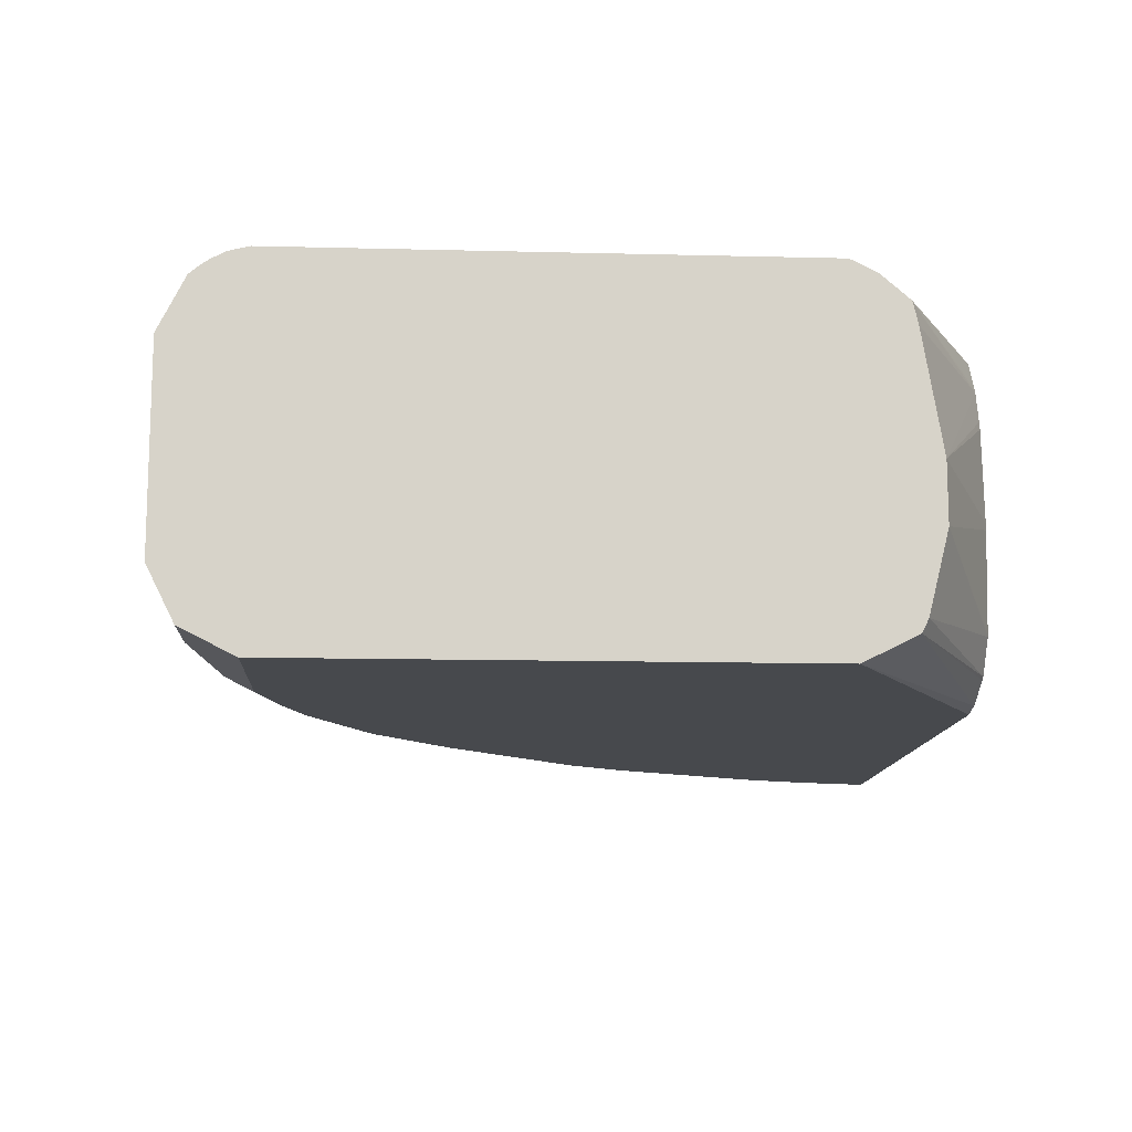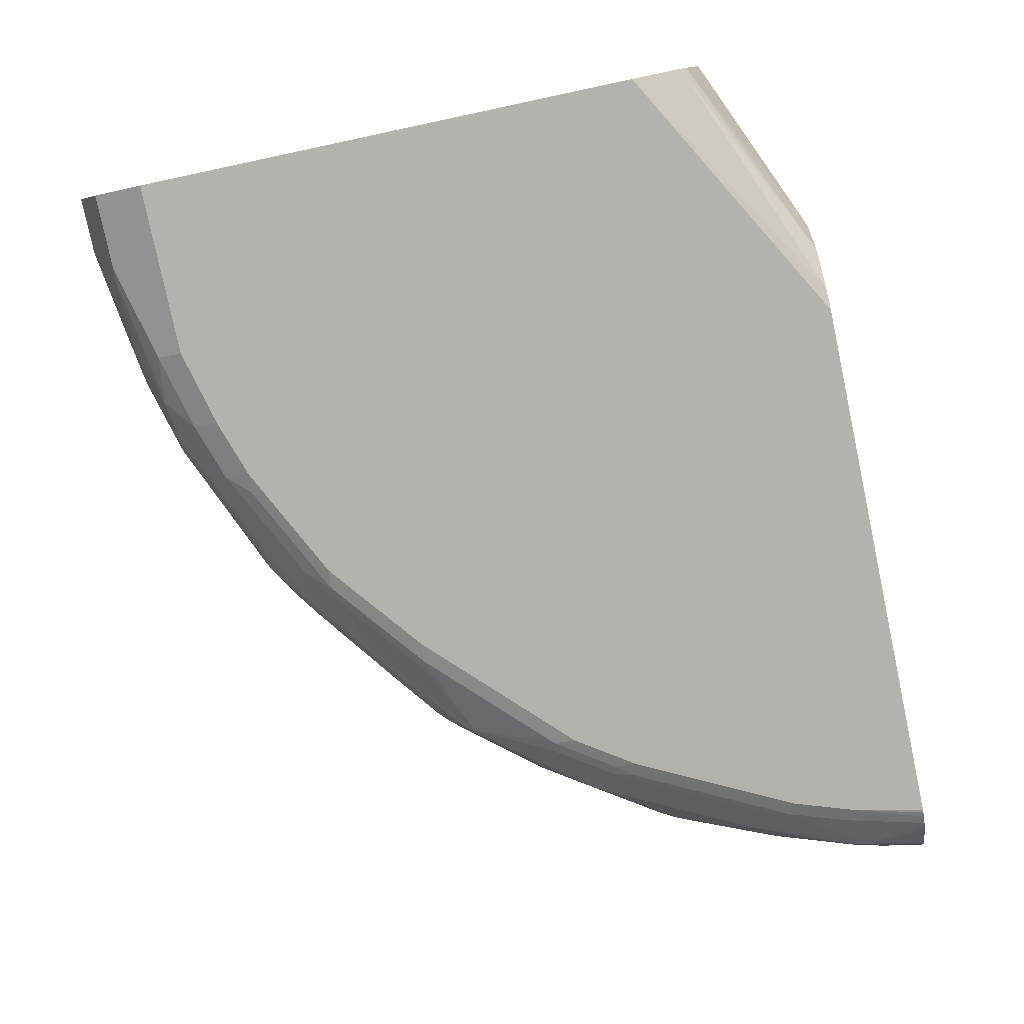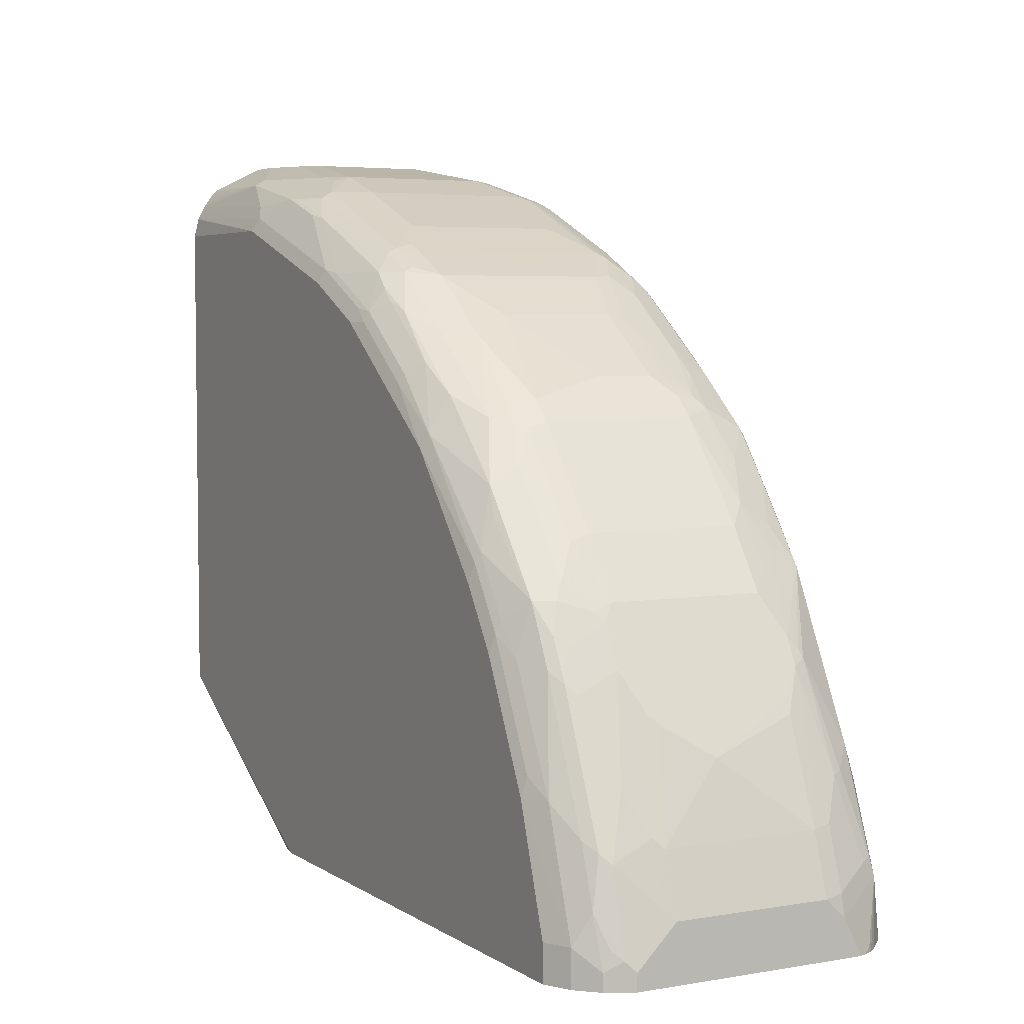
<metadata>
{"format":"obj","ext":"obj","renderer":"f3d","projection":"perspective","resolution":1024,"background":"white","views":[{"elev":-12.4,"azim":-93.4,"up":"+Z"},{"elev":-79.5,"azim":-78.0,"up":"+Z"},{"elev":4.7,"azim":61.6,"up":"+Y"}]}
</metadata>
<code>
v 0.9533 0.1725 -0.1241
v 0.9533 0.1725 0.1271
v 0.9525 0.1725 -0.1271
v 0.9533 0.2119 -0.1059
v 0.9533 0.1907 0.1271
v 0.948 0.2013 0.1377
v 0.9391 0.1725 0.1553
v 0.9502 0.1725 -0.1331
v 0.9462 0.1766 -0.1412
v 0.9462 0.219 -0.12
v 0.948 0.2357 -0.1059
v 0.9533 0.2331 -0.08473
v 0.9533 0.2331 0.08473
v 0.948 0.2437 0.09533
v 0.9267 0.286 0.1377
v 0.9188 0.2966 0.1483
v 0.9267 0.2437 0.1589
v 0.94 0.2119 0.1483
v 0.9391 0.1907 0.1553
v 0.918 0.1725 0.1765
v 0.9462 0.1725 -0.1412
v 0.9442 0.1725 -0.1452
v 0.925 0.2402 -0.1624
v 0.9267 0.2993 -0.1059
v 0.9267 0.2569 -0.1483
v 0.9056 0.3417 -0.1271
v 0.932 0.2966 -0.08473
v 0.932 0.2966 0.08473
v 0.9267 0.3072 0.09533
v 0.9056 0.3496 0.1165
v 0.8632 0.4343 0.1377
v 0.9056 0.3072 0.1589
v 0.8553 0.4449 0.1483
v 0.918 0.2119 0.1765
v 0.8897 0.1725 0.1907
v 0.9384 0.1725 -0.1525
v 0.9214 0.2596 -0.1589
v 0.9152 0.1725 -0.1758
v 0.9078 0.1725 -0.1816
v 0.9038 0.1766 -0.1836
v 0.8827 0.2613 -0.1836
v 0.8614 0.3249 -0.1836
v 0.8827 0.3461 -0.1624
v 0.9109 0.339 -0.1059
v 0.9003 0.3443 -0.1377
v 0.8614 0.452 -0.12
v 0.8685 0.4449 -0.1059
v 0.8844 0.4052 -0.1059
v 0.8897 0.4025 -0.08473
v 0.9056 0.3708 0.01056
v 0.8897 0.4025 0.06353
v 0.8844 0.4131 0.07413
v 0.8632 0.4555 0.09533
v 0.842 0.4555 0.1589
v 0.8756 0.339 0.1765
v 0.8553 0.4661 0.1059
v 0.842 0.4767 0.1377
v 0.834 0.4873 0.1483
v 0.8103 0.5191 0.1589
v 0.8897 0.2119 0.1907
v 0.8474 0.339 0.1907
v 0.2936 0.1725 0.1907
v 0.8791 0.3655 -0.1589
v 0.9038 0.1725 -0.1836
v 0.8957 0.1725 -0.1876
v 0.8685 0.2542 -0.1907
v 0.8474 0.3178 -0.1907
v 0.8579 0.3443 -0.1801
v 0.8403 0.3673 -0.1836
v 0.8579 0.4608 -0.1165
v 0.8156 0.4925 -0.1589
v 0.7943 0.5349 -0.1589
v 0.8827 0.4166 -0.08473
v 0.8543 0.4732 -0.1059
v 0.8474 0.4873 -0.08473
v 0.8474 0.4873 0.08473
v 0.842 0.4979 0.09533
v 0.8288 0.4025 0.1854
v 0.85 0.3602 0.1854
v 0.8121 0.4661 0.1765
v 0.8208 0.5191 0.1377
v 0.8121 0.5367 0.1271
v 0.7361 0.6249 0.1377
v 0.7255 0.6249 0.1589
v 0.744 0.5931 0.1642
v 0.7467 0.5614 0.1801
v 0.789 0.4979 0.1801
v 0.7864 0.4873 0.1854
v 0.805 0.4237 0.1907
v 0.001596 0.339 0.1907
v 0.2697 0.1725 0.1854
v 0.8156 0.429 -0.1801
v 0.8897 0.1725 -0.19
v 0.8867 0.1725 -0.1907
v 0.7626 0.4873 -0.1907
v 0.7767 0.4944 -0.1836
v 0.7732 0.5137 -0.1801
v 0.7308 0.5773 -0.1801
v 0.7414 0.5958 -0.1642
v 0.7308 0.6196 -0.1589
v 0.7732 0.5773 -0.1377
v 0.7908 0.5579 -0.1271
v 0.8332 0.5155 -0.08473
v 0.8121 0.5367 -0.1059
v 0.8332 0.5155 0.08473
v 0.834 0.5085 0.1059
v 0.7908 0.579 0.08473
v 0.7917 0.572 0.1059
v 0.7697 0.6002 0.1059
v 0.7273 0.6426 0.1271
v 0.6831 0.6884 0.1377
v 0.7043 0.6461 0.1589
v 0.6426 0.6708 0.1836
v 0.744 0.5508 0.1854
v 0.7414 0.5297 0.1907
v 0.7837 0.4661 0.1907
v 0.001596 0.8897 0.1907
v 0.001596 0.3238 0.1831
v 0.2376 0.1725 0.1649
v 0.001596 0.3107 0.1765
v 0.001596 0.2815 0.1513
v 0.2936 0.1725 -0.1907
v 0.7202 0.5508 -0.1907
v 0.7626 0.5111 -0.1854
v 0.7202 0.5746 -0.1854
v 0.692 0.6638 -0.1624
v 0.6884 0.6726 -0.1589
v 0.7273 0.6426 -0.1271
v 0.7697 0.6002 -0.1059
v 0.7908 0.579 -0.08473
v 0.7061 0.6849 0.08473
v 0.707 0.6779 0.1059
v 0.6937 0.6884 0.1165
v 0.6002 0.7697 0.1059
v 0.5772 0.7732 0.1377
v 0.6002 0.7485 0.1483
v 0.6408 0.7096 0.1589
v 0.5957 0.7414 0.1642
v 0.5772 0.7308 0.1801
v 0.5746 0.7202 0.1854
v 0.6355 0.6567 0.1907
v 0.001596 0.9109 0.1856
v 0.1907 0.8897 0.1907
v 0.2159 0.1725 0.1321
v 0.001596 0.2808 0.1502
v 0.001596 0.2804 0.1492
v 0.2697 0.1725 -0.1854
v 0.001596 0.339 -0.1907
v 0.699 0.572 -0.1907
v 0.6779 0.617 -0.1854
v 0.5931 0.7017 -0.1854
v 0.6037 0.7043 -0.1801
v 0.5931 0.7441 -0.1642
v 0.6884 0.6832 -0.1377
v 0.6249 0.7255 -0.1589
v 0.6426 0.7273 -0.1271
v 0.6884 0.6937 -0.1165
v 0.7061 0.6849 -0.08473
v 0.6637 0.7273 0
v 0.6849 0.7061 0.08473
v 0.5789 0.7909 0.06353
v 0.5154 0.8332 0.1059
v 0.4925 0.8367 0.1377
v 0.5349 0.7944 0.1589
v 0.511 0.805 0.1642
v 0.4925 0.7944 0.1801
v 0.4899 0.7838 0.1854
v 0.4661 0.7838 0.1907
v 0.001596 0.9118 0.1852
v 0.3813 0.8262 0.1907
v 0.1978 0.9038 0.1836
v 0.213 0.1725 0.1271
v 0.001596 0.2754 0.1271
v 0.2312 0.1725 -0.1657
v 0.001596 0.2825 -0.1624
v 0.001596 0.8897 -0.1907
v 0.5931 0.6779 -0.1907
v 0.572 0.699 -0.1907
v 0.4661 0.7838 -0.1907
v 0.4872 0.7865 -0.1854
v 0.4978 0.7891 -0.1801
v 0.5084 0.8076 -0.1642
v 0.4978 0.8208 -0.1589
v 0.6249 0.7361 -0.1377
v 0.6143 0.7493 -0.1271
v 0.6779 0.707 -0.1059
v 0.6849 0.7061 -0.08473
v 0.6637 0.7273 -0.06353
v 0.5789 0.7909 -0.06353
v 0.5154 0.8332 -0.08473
v 0.4978 0.842 -0.09533
v 0.4732 0.8544 0.1059
v 0.4899 0.842 0.1271
v 0.5031 0.8156 0.1589
v 0.4502 0.8579 0.1377
v 0.4714 0.8367 0.1589
v 0.4943 0.8191 0.1624
v 0.4502 0.8156 0.1801
v 0.4732 0.7979 0.1836
v 0.005323 0.9215 0.1801
v 0.001596 0.9265 0.1775
v 0.3884 0.8402 0.1836
v 0.4308 0.8191 0.1836
v 0.2401 0.925 0.1624
v 0.1836 0.918 0.1765
v 0.2019 0.1725 0.09335
v 0.001596 0.2542 0
v 0.2267 0.1725 -0.1627
v 0.001596 0.2754 -0.1483
v 0.001596 0.9462 -0.1624
v 0.1907 0.8897 -0.1907
v 0.3813 0.8262 -0.1907
v 0.4026 0.8288 -0.1854
v 0.4661 0.8121 -0.1765
v 0.4344 0.8526 -0.1589
v 0.4872 0.8341 -0.1483
v 0.5402 0.7996 -0.1377
v 0.5296 0.8129 -0.1271
v 0.5084 0.8341 -0.1059
v 0.572 0.7917 -0.08473
v 0.6566 0.7281 -0.08473
v 0.4661 0.8553 -0.1271
v 0.4555 0.8632 -0.1165
v 0.4449 0.8685 0.1059
v 0.4476 0.8632 0.1271
v 0.4026 0.8897 0.08473
v 0.2825 0.925 0.1412
v 0.3231 0.9003 0.1589
v 0.4078 0.8367 0.1801
v 0.001596 0.9321 0.1738
v 0.1342 0.9462 0.1624
v 0.3036 0.9038 0.1624
v 0.2596 0.9215 0.1589
v 0.2331 0.9321 0.1483
v 0.1998 0.1725 0.08473
v 0.001596 0.2542 -0.06353
v 0.1918 0.1725 -0.014
v 0.2021 0.1725 -0.1271
v 0.001596 0.9674 -0.12
v 0.08479 0.9462 -0.1624
v 0.1907 0.918 -0.1765
v 0.2754 0.8685 -0.1907
v 0.339 0.8473 -0.1907
v 0.3602 0.85 -0.1854
v 0.339 0.8756 -0.1765
v 0.4449 0.8553 -0.1483
v 0.4131 0.8632 -0.1589
v 0.2967 0.9188 -0.1483
v 0.3178 0.9188 -0.1271
v 0.3072 0.9267 -0.1165
v 0.4131 0.8844 -0.09533
v 0.4052 0.8844 0.1059
v 0.2967 0.9321 0.08473
v 0.2754 0.9321 0.1271
v 0.4026 0.8897 -0.08473
v 0.001596 0.9381 0.1695
v 0.1272 0.9533 0.1483
v 0.04948 0.9674 0.12
v 0.001596 0.9462 0.1624
v 0.219 0.9462 0.12
v 0.2017 0.1725 -0.1241
v 0.1998 0.1725 -0.1059
v 0.1918 0.1725 -0.02116
v 0.001596 0.9745 -0.1059
v 0.06365 0.9674 -0.12
v 0.08479 0.9533 -0.1483
v 0.09541 0.9479 -0.1589
v 0.2331 0.925 -0.1624
v 0.2754 0.8968 -0.1765
v 0.3072 0.9055 -0.1589
v 0.2436 0.9267 -0.1589
v 0.286 0.9267 -0.1377
v 0.2967 0.9321 -0.1059
v 0.2331 0.9533 0.08473
v 0.2357 0.9479 0.1059
v 0.2119 0.9533 0.1059
v 0.08479 0.9745 0.08473
v 0.0424 0.9745 0.1059
v 0.001596 0.9674 0.12
v 0.06365 0.9745 -0.1059
v 0.001596 0.9745 0.1059
v 0.07417 0.9691 -0.1165
v 0.1801 0.9479 -0.1377
v 0.2225 0.9479 -0.1165
v 0.2754 0.9321 -0.1271
v 0.2331 0.9533 -0.08473
v 0.1059 0.9745 0.06353
v 0.08479 0.9745 -0.08473
v 0.2119 0.9533 -0.1059
v 0.1695 0.9533 -0.1271
v 0.1059 0.9745 -0.06353
f 163 193 225
f 163 225 195
f 163 195 196
f 163 196 194
f 164 194 197
f 164 197 165
f 166 198 199
f 166 197 196
f 166 196 198
f 166 199 167
f 167 199 168
f 163 194 164
f 168 199 203
f 168 203 170
f 165 197 166
f 162 193 163
f 159 188 189
f 155 183 184
f 155 184 156
f 169 200 201
f 156 184 185
f 156 185 186
f 156 186 157
f 157 186 187
f 162 192 193
f 157 187 158
f 159 189 161
f 159 161 160
f 161 189 190
f 161 190 162
f 162 190 191
f 162 191 192
f 158 187 188
f 169 171 200
f 182 214 183
f 170 203 202
f 183 215 246
f 183 246 216
f 183 216 218
f 183 218 217
f 183 217 184
f 184 217 218
f 183 214 215
f 184 218 185
f 186 218 219
f 186 219 220
f 186 220 221
f 186 221 188
f 154 156 157
f 186 188 187
f 185 218 186
f 170 202 171
f 181 214 182
f 180 214 181
f 171 202 232
f 171 232 204
f 171 204 205
f 171 205 201
f 171 201 200
f 172 173 207
f 180 213 214
f 172 207 206
f 175 208 209
f 176 210 240
f 176 240 211
f 179 212 244
f 179 244 213
f 179 213 180
f 174 208 175
f 153 183 155
f 128 157 129
f 153 181 182
f 123 149 150
f 123 150 125
f 125 150 126
f 126 150 151
f 126 151 152
f 126 152 153
f 122 147 148
f 126 153 127
f 127 153 155
f 127 155 156
f 127 156 154
f 128 154 157
f 188 221 220
f 129 157 158
f 127 154 128
f 129 158 130
f 119 146 144
f 119 121 145
f 110 133 111
f 111 133 134
f 111 134 135
f 111 135 136
f 111 136 137
f 111 137 112
f 119 145 146
f 112 137 113
f 113 138 139
f 113 139 140
f 113 140 141
f 113 141 114
f 114 141 115
f 117 143 142
f 113 137 138
f 131 158 188
f 131 188 159
f 131 159 160
f 143 170 171
f 143 171 169
f 144 146 172
f 146 173 172
f 147 174 175
f 147 175 148
f 142 143 169
f 149 177 150
f 151 177 178
f 151 178 179
f 151 179 180
f 151 180 152
f 152 180 181
f 152 181 153
f 150 177 151
f 141 167 168
f 140 167 141
f 139 167 140
f 131 160 133
f 131 133 132
f 133 160 134
f 134 161 162
f 134 162 163
f 134 163 135
f 134 160 161
f 135 163 164
f 135 164 136
f 136 164 137
f 137 164 138
f 138 164 165
f 138 165 166
f 138 166 139
f 139 166 167
f 153 182 183
f 188 220 189
f 211 240 241
f 189 219 190
f 248 270 271
f 248 271 272
f 248 272 249
f 249 272 250
f 250 272 273
f 250 273 251
f 247 270 248
f 251 273 255
f 253 286 274
f 253 274 254
f 254 274 275
f 254 275 276
f 254 276 260
f 257 277 278
f 253 273 286
f 257 278 258
f 246 247 248
f 245 271 270
f 236 261 262
f 236 262 263
f 239 264 280
f 239 280 265
f 240 265 280
f 240 280 266
f 245 270 247
f 240 266 267
f 240 268 241
f 241 268 269
f 242 269 245
f 242 245 243
f 243 245 244
f 245 269 271
f 240 267 268
f 257 260 276
f 257 276 277
f 258 278 281
f 274 286 291
f 274 291 287
f 274 287 277
f 274 277 276
f 274 276 275
f 280 288 286
f 273 285 286
f 280 286 289
f 280 290 283
f 280 283 282
f 283 290 289
f 283 289 284
f 285 289 286
f 286 288 291
f 280 289 290
f 272 285 273
f 272 289 285
f 272 284 289
f 258 281 279
f 264 281 278
f 264 278 277
f 264 277 287
f 264 287 291
f 264 291 288
f 264 288 280
f 266 280 267
f 267 280 282
f 267 282 283
f 267 283 271
f 267 271 268
f 268 271 269
f 271 283 272
f 272 283 284
f 236 238 261
f 189 220 219
f 234 260 257
f 231 279 259
f 201 231 230
f 202 229 232
f 204 232 228
f 204 228 233
f 204 233 227
f 204 227 234
f 201 205 231
f 204 234 257
f 204 231 205
f 206 207 235
f 207 236 263
f 207 263 237
f 207 237 235
f 208 238 209
f 204 257 231
f 209 238 236
f 198 202 203
f 198 203 199
f 190 219 191
f 191 219 222
f 191 222 223
f 191 223 192
f 192 224 225
f 192 225 193
f 198 229 202
f 192 223 226
f 194 196 197
f 195 225 227
f 195 227 228
f 195 228 196
f 196 228 229
f 196 229 198
f 192 226 224
f 210 239 265
f 210 265 240
f 211 241 269
f 225 252 253
f 225 253 254
f 225 254 227
f 226 251 255
f 226 255 273
f 226 273 253
f 225 226 252
f 226 253 252
f 227 260 234
f 227 233 228
f 228 232 229
f 230 231 256
f 231 257 258
f 231 258 279
f 227 254 260
f 224 226 225
f 223 251 226
f 223 250 251
f 211 269 242
f 110 132 133
f 212 243 244
f 213 244 214
f 214 244 245
f 214 245 215
f 215 245 247
f 215 247 246
f 216 246 222
f 216 222 218
f 218 222 219
f 222 246 248
f 222 248 249
f 222 249 250
f 222 250 223
f 231 259 256
f 109 132 110
f 107 158 131
f 107 109 108
f 26 44 27
f 26 37 45
f 26 45 46
f 26 46 47
f 26 47 48
f 26 48 44
f 25 37 26
f 27 44 48
f 27 49 50
f 27 50 28
f 28 50 51
f 28 51 52
f 28 52 29
f 29 52 30
f 27 48 49
f 109 131 132
f 24 26 27
f 23 43 63
f 16 54 32
f 17 19 18
f 17 32 34
f 17 34 19
f 20 34 60
f 20 60 35
f 23 63 37
f 22 36 23
f 23 36 38
f 23 38 39
f 23 39 40
f 23 40 41
f 23 41 42
f 23 42 43
f 23 37 25
f 16 33 54
f 30 53 31
f 31 56 33
f 35 143 117
f 35 117 90
f 35 90 62
f 37 63 45
f 39 64 40
f 40 64 65
f 35 170 143
f 40 65 41
f 41 67 42
f 41 65 66
f 42 68 43
f 42 67 69
f 42 69 92
f 42 92 68
f 41 66 67
f 31 53 56
f 35 168 170
f 35 115 141
f 32 54 55
f 32 55 34
f 33 56 77
f 33 77 57
f 33 57 81
f 33 81 58
f 35 141 168
f 33 58 59
f 34 55 61
f 34 61 60
f 35 60 61
f 35 61 89
f 35 89 116
f 35 116 115
f 33 59 54
f 16 32 17
f 15 33 16
f 15 31 33
f 1 147 122
f 1 122 94
f 1 94 93
f 1 93 65
f 1 65 64
f 1 64 39
f 1 174 147
f 1 39 38
f 1 36 22
f 1 22 21
f 1 21 8
f 1 8 3
f 1 3 4
f 1 4 12
f 1 38 36
f 1 12 13
f 1 208 174
f 1 261 238
f 1 2 7
f 1 7 20
f 1 20 35
f 1 35 62
f 1 62 91
f 1 91 119
f 1 238 208
f 1 119 144
f 1 172 206
f 1 206 235
f 1 235 237
f 1 237 263
f 1 263 262
f 1 262 261
f 1 144 172
f 1 13 5
f 1 5 2
f 2 5 6
f 9 23 10
f 10 23 25
f 10 25 11
f 11 24 12
f 11 25 26
f 11 26 24
f 9 22 23
f 12 24 27
f 12 28 13
f 13 28 29
f 13 29 14
f 14 29 15
f 15 29 30
f 15 30 31
f 12 27 28
f 9 21 22
f 8 21 9
f 7 34 20
f 2 6 7
f 3 8 4
f 4 8 9
f 4 9 10
f 4 10 11
f 4 11 12
f 5 13 14
f 5 14 6
f 6 14 15
f 6 15 16
f 6 16 17
f 6 17 18
f 6 18 19
f 6 19 7
f 7 19 34
f 43 68 63
f 45 63 46
f 30 52 53
f 46 63 71
f 88 116 89
f 90 117 142
f 90 142 169
f 90 169 201
f 90 201 230
f 90 230 256
f 88 115 116
f 90 256 259
f 90 279 281
f 90 281 264
f 90 264 239
f 90 239 210
f 90 210 176
f 90 176 148
f 90 259 279
f 90 148 175
f 88 114 115
f 86 88 87
f 81 106 82
f 82 107 108
f 82 108 109
f 82 109 110
f 82 110 83
f 82 106 105
f 86 113 114
f 82 105 107
f 84 110 111
f 84 111 112
f 84 112 113
f 84 113 86
f 84 86 85
f 86 114 88
f 83 110 84
f 80 87 88
f 90 175 209
f 90 236 207
f 98 126 99
f 99 126 100
f 100 126 127
f 100 127 128
f 100 128 101
f 101 129 102
f 98 125 126
f 101 128 129
f 103 104 129
f 103 129 130
f 103 130 107
f 103 107 105
f 107 130 158
f 107 131 109
f 102 129 104
f 46 70 47
f 97 125 98
f 96 124 97
f 90 207 173
f 90 173 146
f 90 146 145
f 90 145 121
f 90 121 120
f 90 120 118
f 97 124 125
f 90 118 91
f 91 120 121
f 91 121 119
f 92 96 97
f 95 123 125
f 95 125 124
f 95 124 96
f 91 118 120
f 78 80 88
f 90 209 236
f 77 105 106
f 55 79 61
f 55 59 80
f 55 80 78
f 57 77 81
f 58 81 59
f 59 82 83
f 55 78 79
f 59 83 84
f 59 85 86
f 59 86 87
f 59 87 80
f 59 81 82
f 61 79 78
f 61 78 88
f 59 84 85
f 61 88 89
f 53 77 56
f 52 76 77
f 77 106 81
f 46 71 72
f 46 72 70
f 47 73 49
f 47 49 48
f 47 70 74
f 52 77 53
f 47 74 103
f 47 75 73
f 49 73 50
f 50 73 75
f 50 75 52
f 50 52 51
f 52 75 76
f 47 103 75
f 62 90 91
f 54 59 55
f 63 92 71
f 69 96 92
f 70 72 74
f 71 92 97
f 71 97 72
f 72 97 98
f 72 99 100
f 72 100 101
f 72 101 102
f 72 102 74
f 74 102 104
f 74 104 103
f 75 103 105
f 75 105 77
f 63 68 92
f 75 77 76
f 67 96 69
f 67 95 96
f 72 98 99
f 66 95 67
f 65 93 66
f 66 94 122
f 66 122 148
f 66 148 176
f 66 176 211
f 66 211 242
f 66 242 243
f 66 93 94
f 66 212 179
f 66 179 178
f 66 178 177
f 66 177 149
f 66 149 123
f 66 123 95
f 66 243 212

</code>
